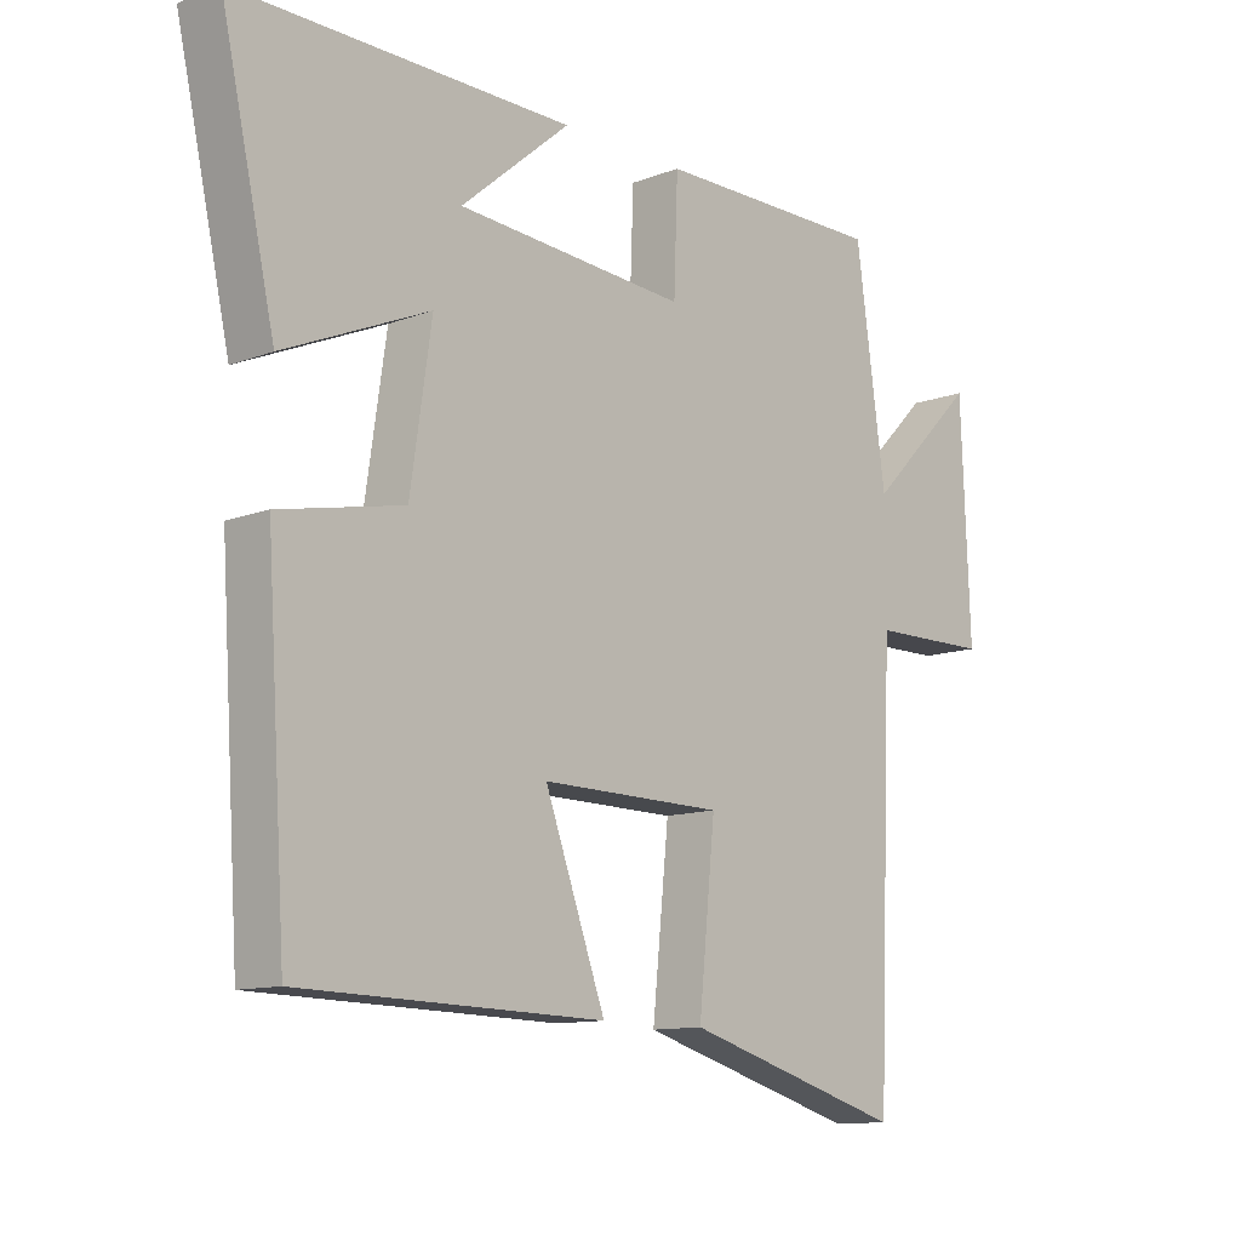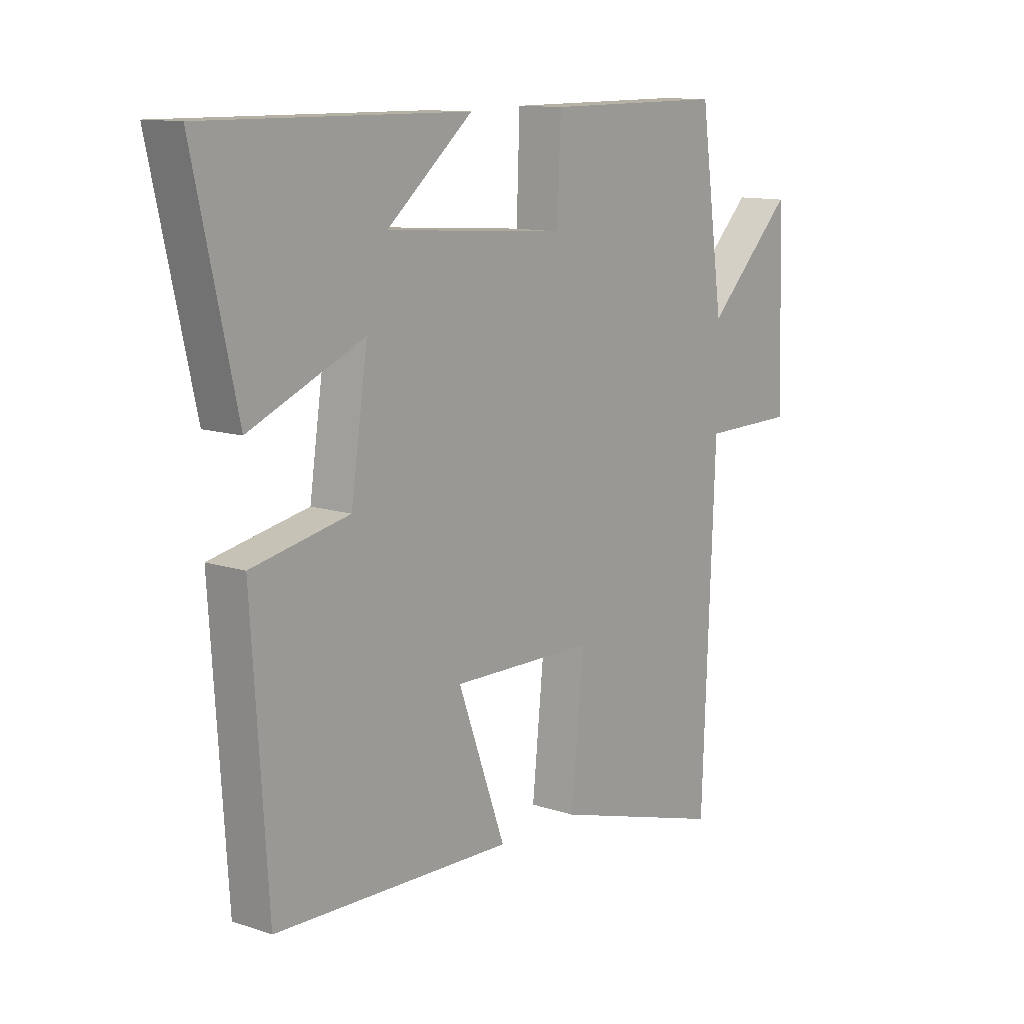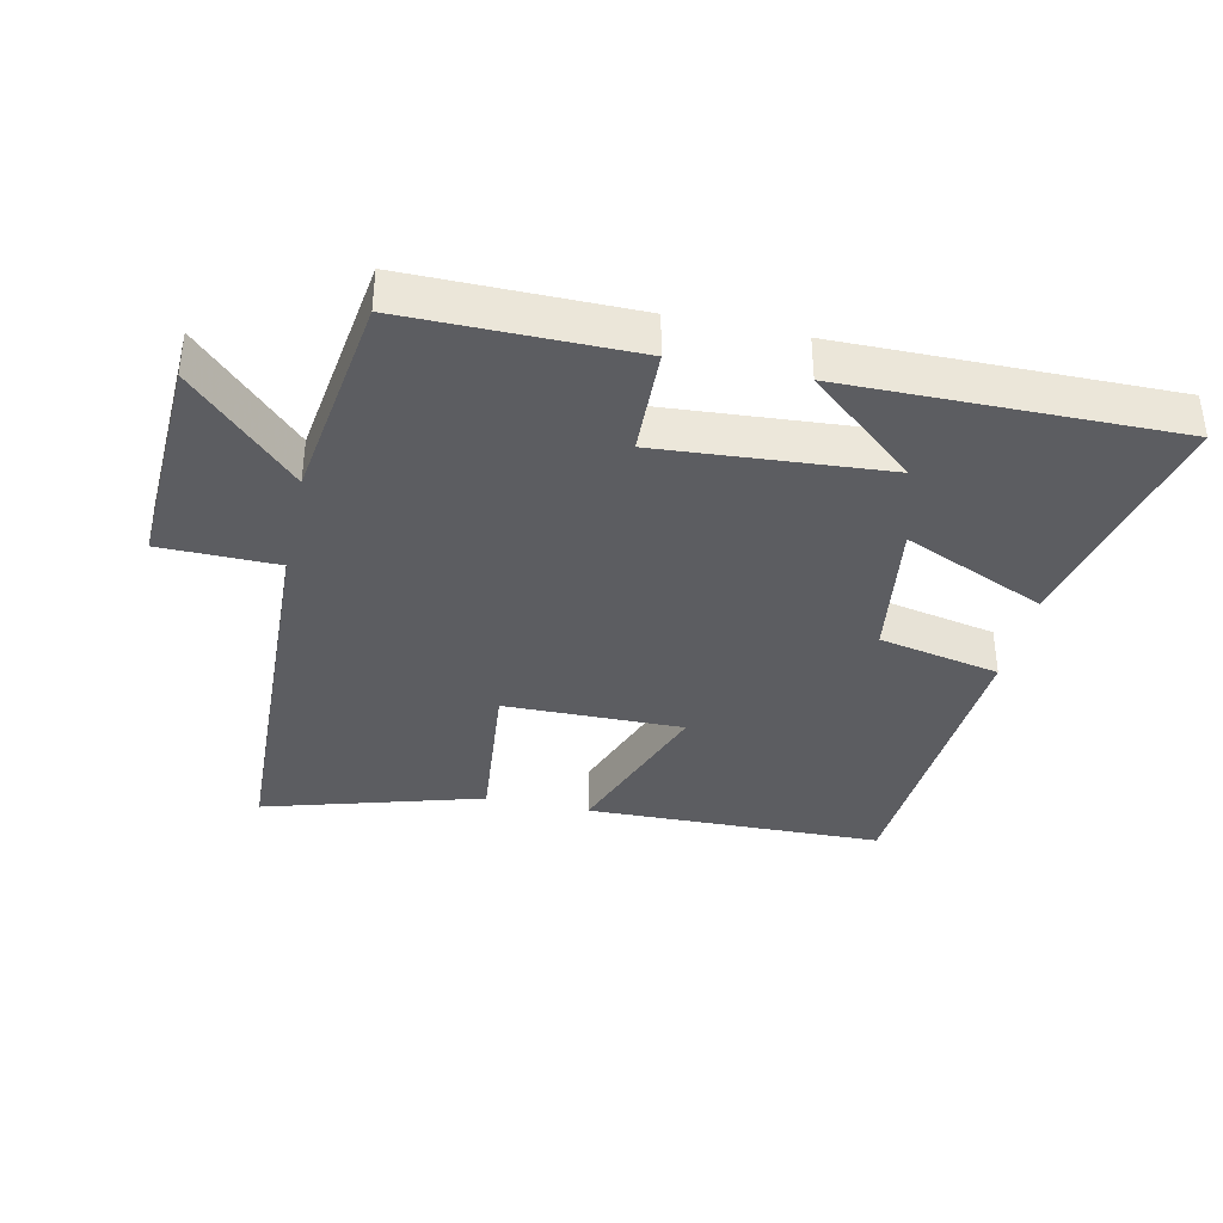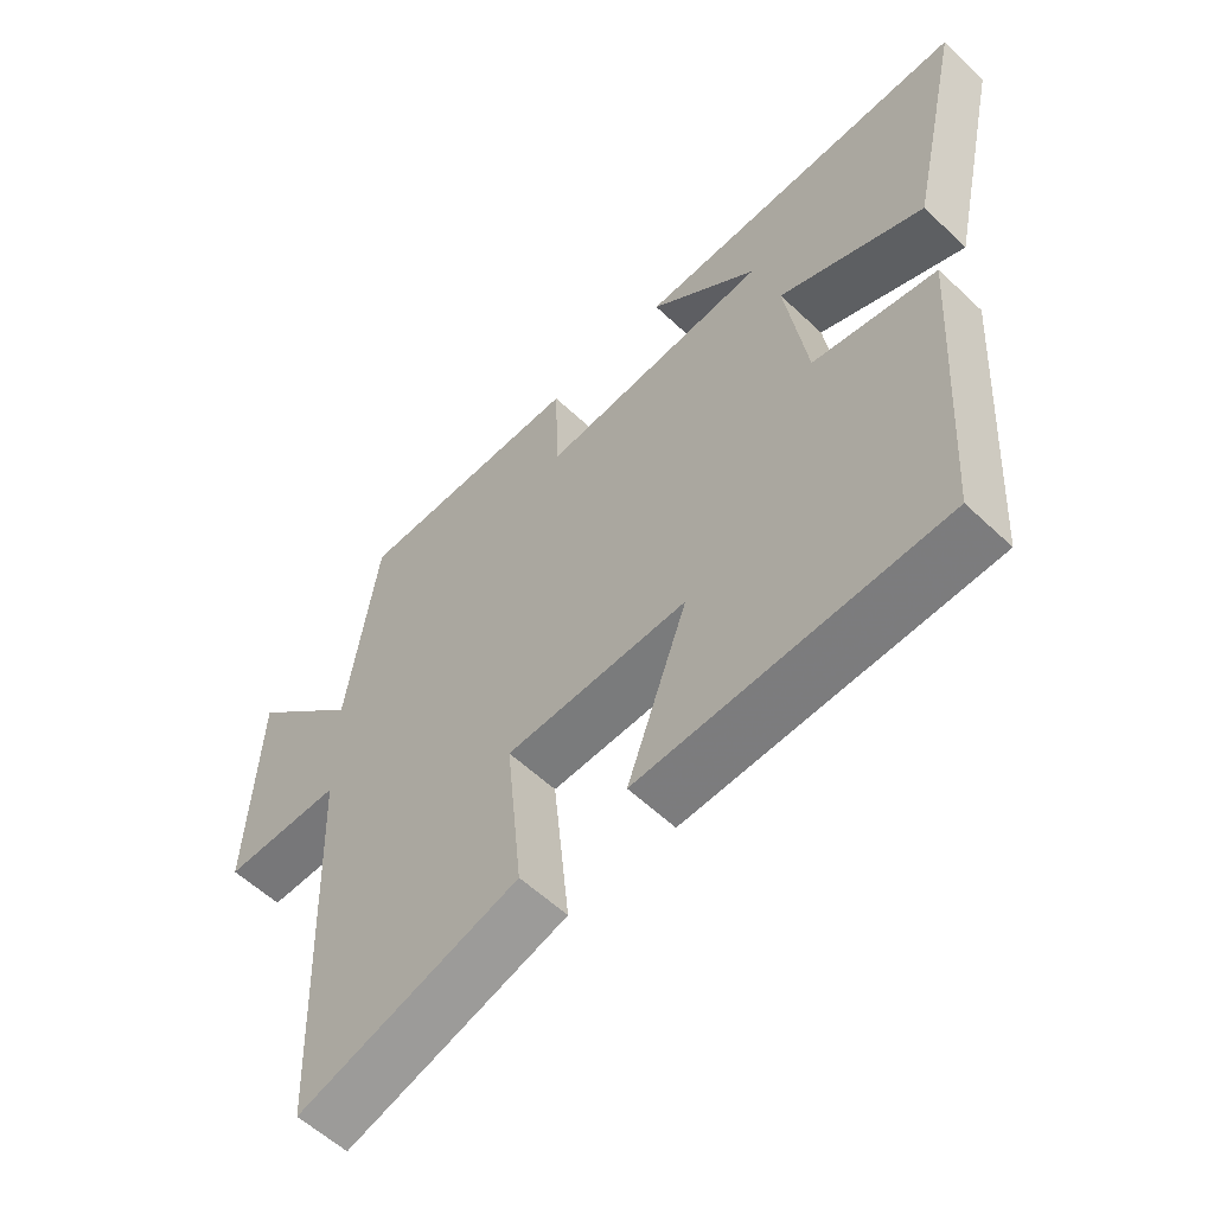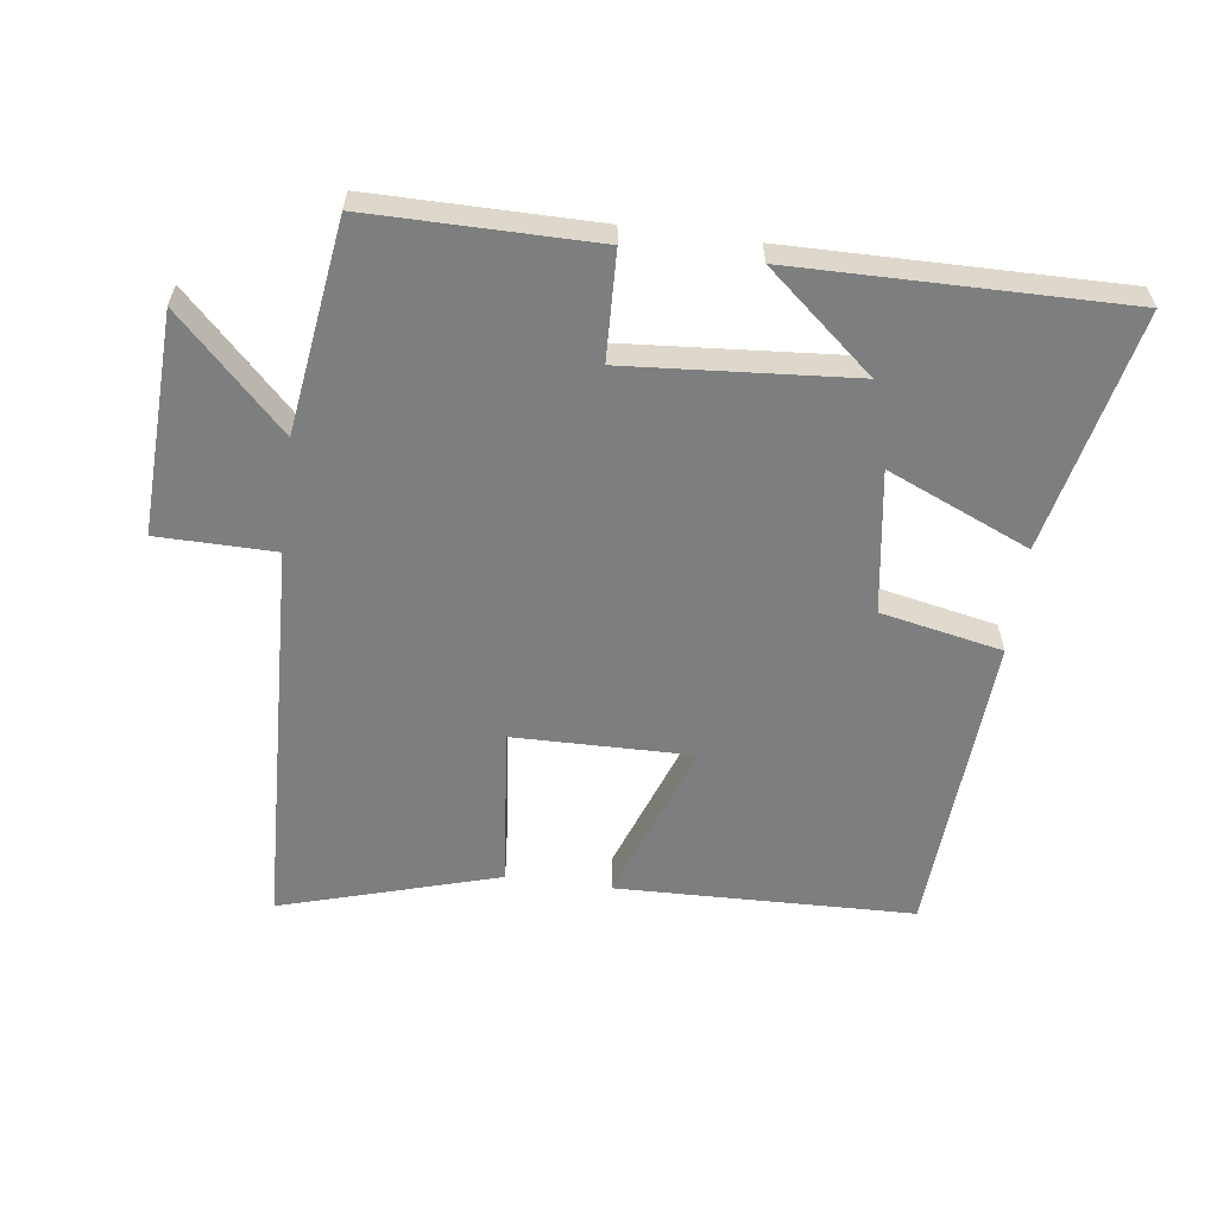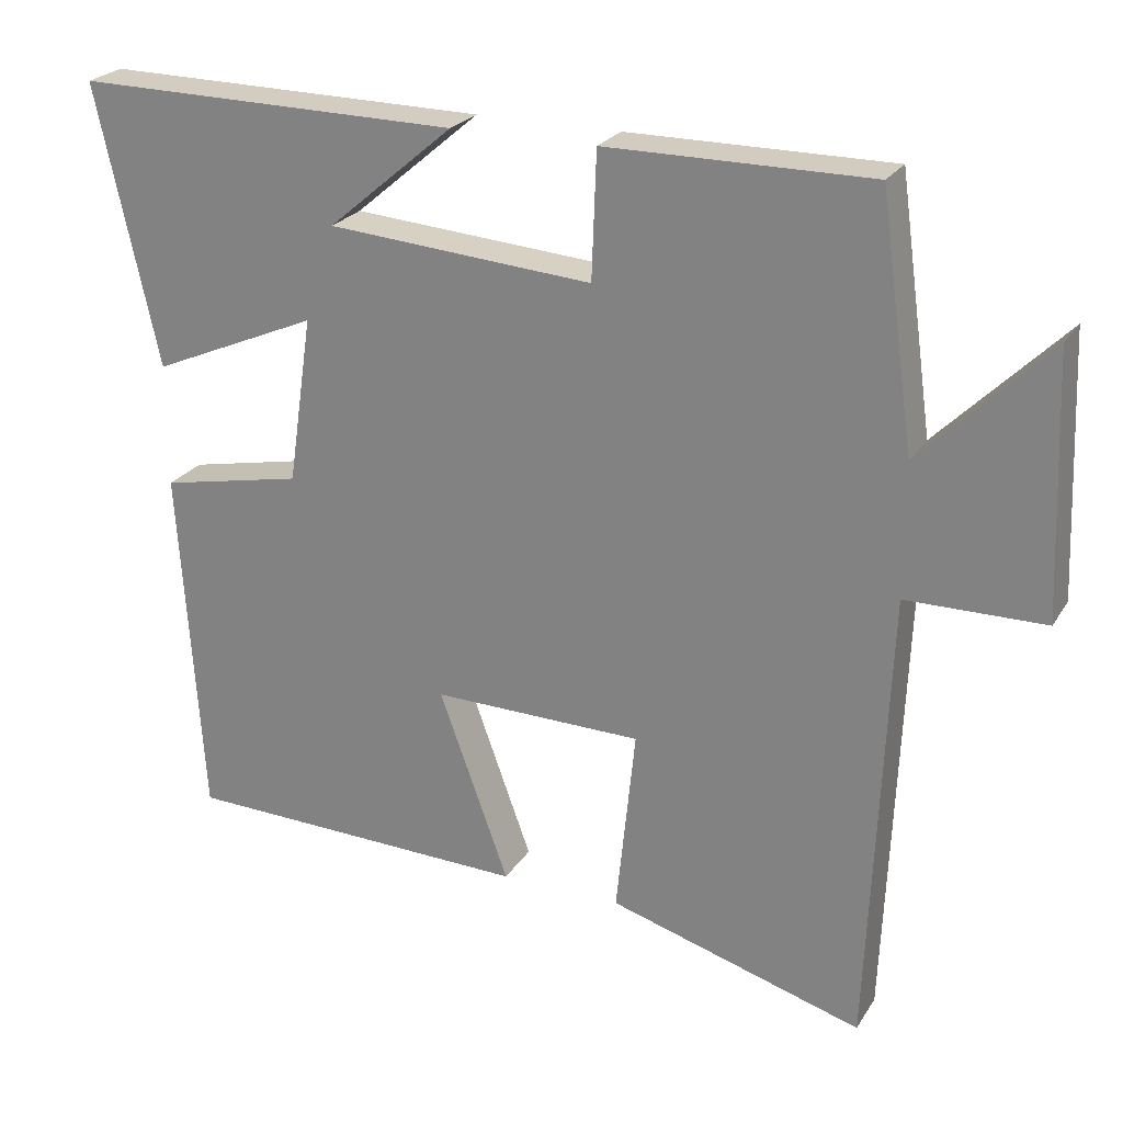
<metadata>
{"format":"obj","ext":"obj","renderer":"f3d","projection":"perspective","resolution":1024,"background":"white","views":[{"elev":-11.5,"azim":132.5,"up":"+Z"},{"elev":11.9,"azim":128.4,"up":"+Z"},{"elev":-37.1,"azim":-12.5,"up":"+Y"},{"elev":-57.7,"azim":45.6,"up":"+Z"},{"elev":-59.3,"azim":-7.5,"up":"+Y"},{"elev":24.2,"azim":-155.3,"up":"+Z"}]}
</metadata>
<code>
v -0.455 0.07 0.501
v -0.11 0.07 0.5
v -0.104 0.07 0.335
v 0.242 0.07 0.361
v 0.078 0.07 0.5
v 0.581 0.07 0.505
v 0.5 0.07 0.14
v 0.282 0.07 0.234
v 0.314 0.07 0.016
v 0.5 0.07 -0.022
v 0.47 0.07 -0.488
v 0.015 0.07 -0.5
v 0.106 0.07 -0.25
v -0.168 0.07 -0.254
v -0.143 0.07 -0.5
v -0.476 0.07 -0.598
v -0.5 0.07 0.004
v -0.68 0.07 0.006
v -0.666 0.07 0.344
v -0.5 0.07 0.178
v -0.455 0 0.501
v -0.11 0 0.5
v -0.104 0 0.335
v 0.242 0 0.361
v 0.078 0 0.5
v 0.581 0 0.505
v 0.5 0 0.14
v 0.282 0 0.234
v 0.314 0 0.016
v 0.5 0 -0.022
v 0.47 0 -0.488
v 0.015 0 -0.5
v 0.106 0 -0.25
v -0.168 0 -0.254
v -0.143 0 -0.5
v -0.476 0 -0.598
v -0.5 0 0.004
v -0.68 0 0.006
v -0.666 0 0.344
v -0.5 0 0.178
f 17 18 19 20
f 14 15 16 17
f 13 14 17 20
f 10 11 12 13
f 9 10 13 20
f 8 9 20
f 6 7 8
f 4 5 6
f 4 6 8
f 3 4 8 20
f 1 2 3 20
f 40 39 38 37
f 37 36 35 34
f 40 37 34 33
f 33 32 31 30
f 40 33 30 29
f 40 29 28
f 28 27 26
f 26 25 24
f 28 26 24
f 40 28 24 23
f 40 23 22 21
f 1 21 22 2
f 2 22 23 3
f 3 23 24 4
f 4 24 25 5
f 5 25 26 6
f 6 26 27 7
f 7 27 28 8
f 8 28 29 9
f 9 29 30 10
f 10 30 31 11
f 11 31 32 12
f 12 32 33 13
f 13 33 34 14
f 14 34 35 15
f 15 35 36 16
f 16 36 37 17
f 17 37 38 18
f 18 38 39 19
f 19 39 40 20
f 20 40 21 1

</code>
